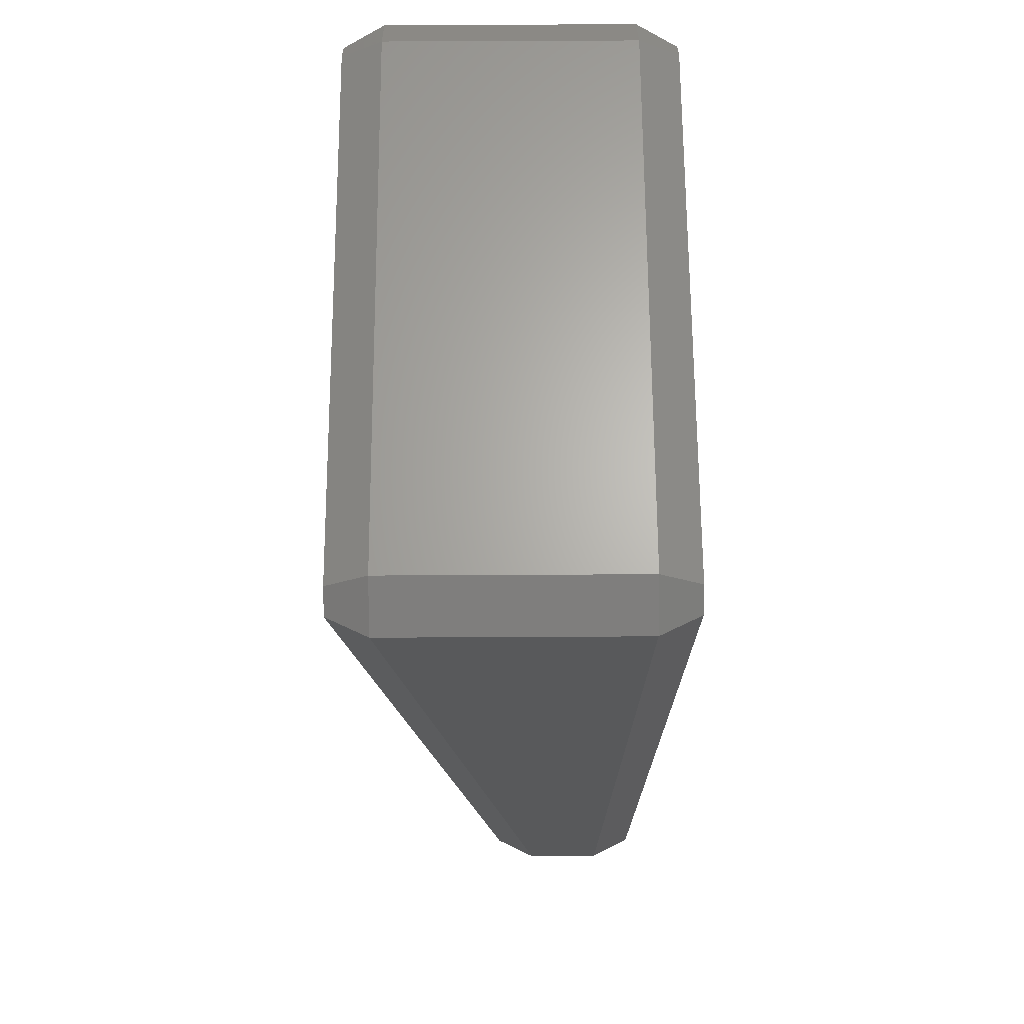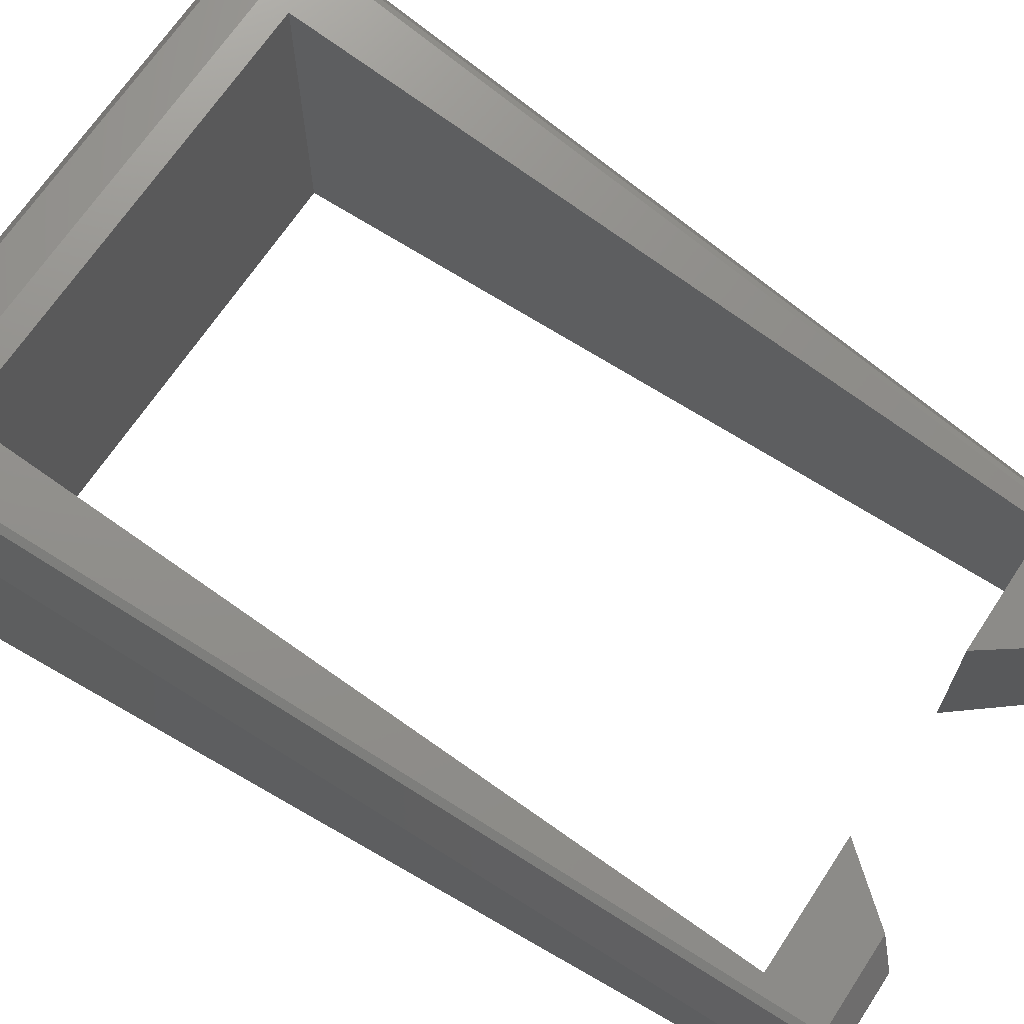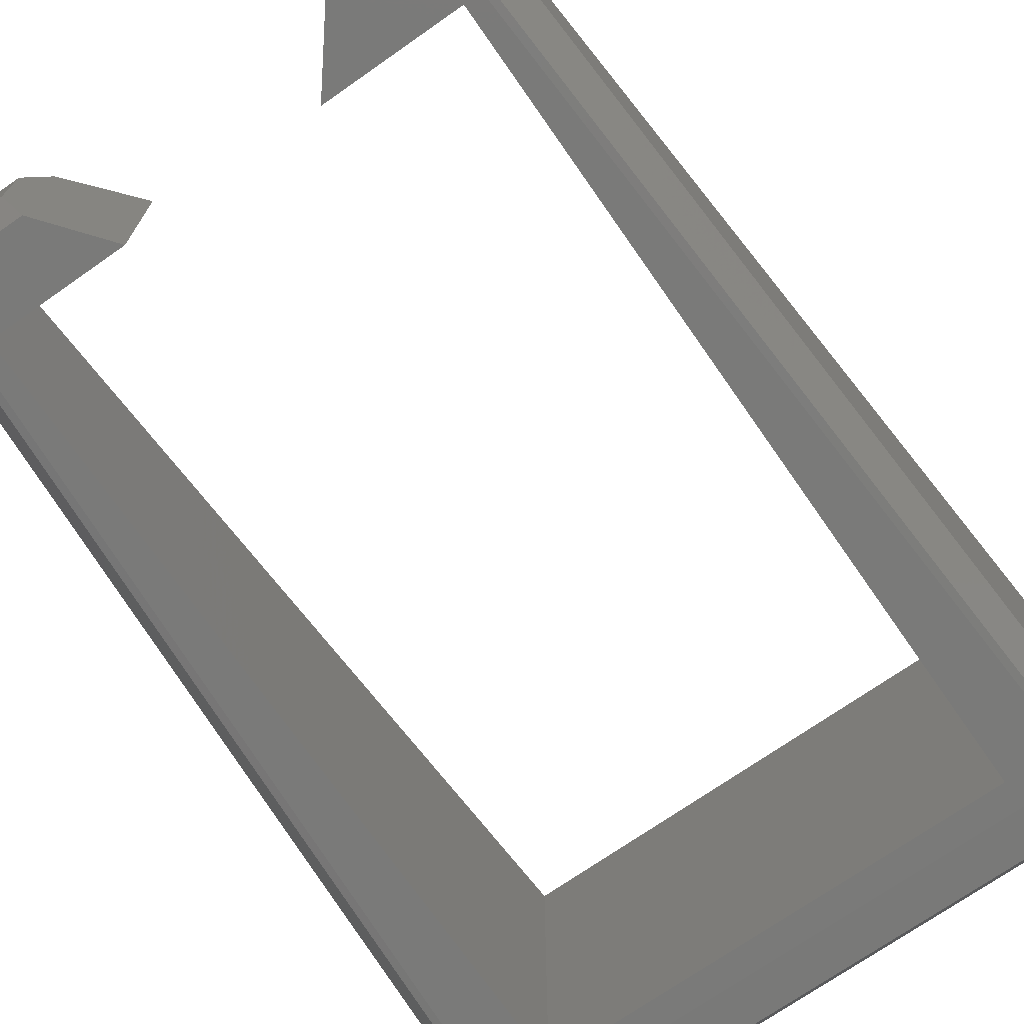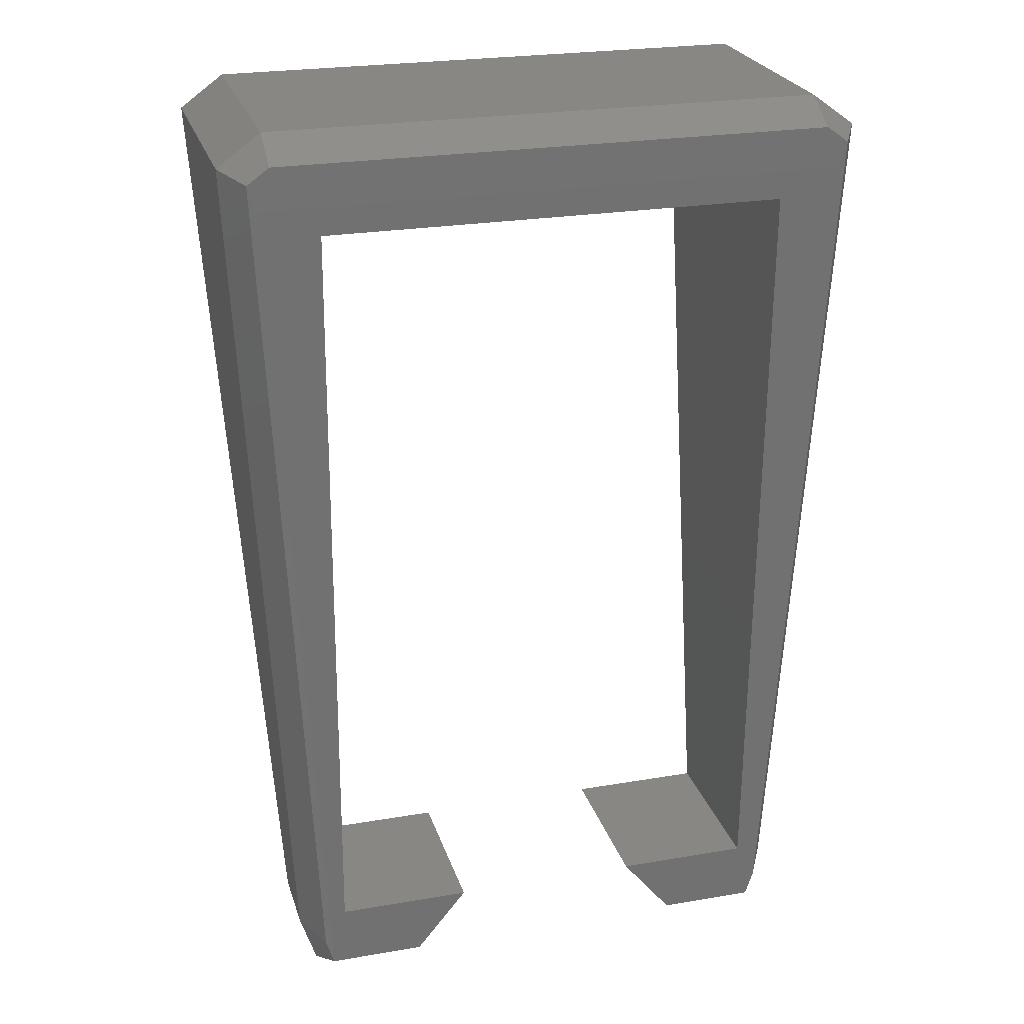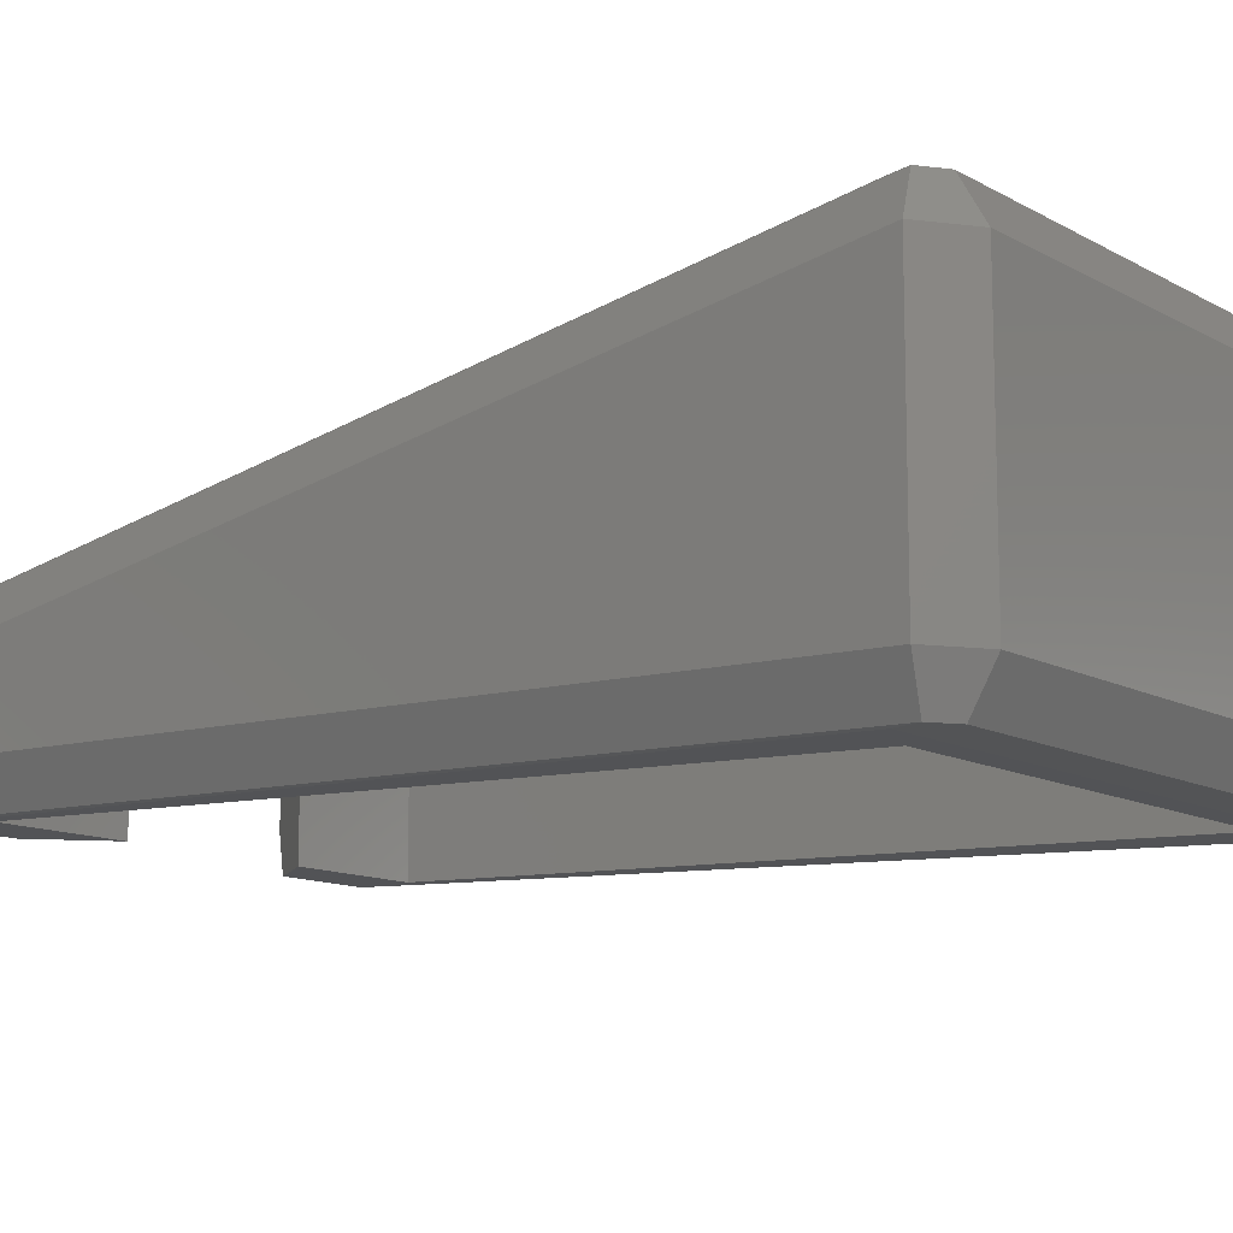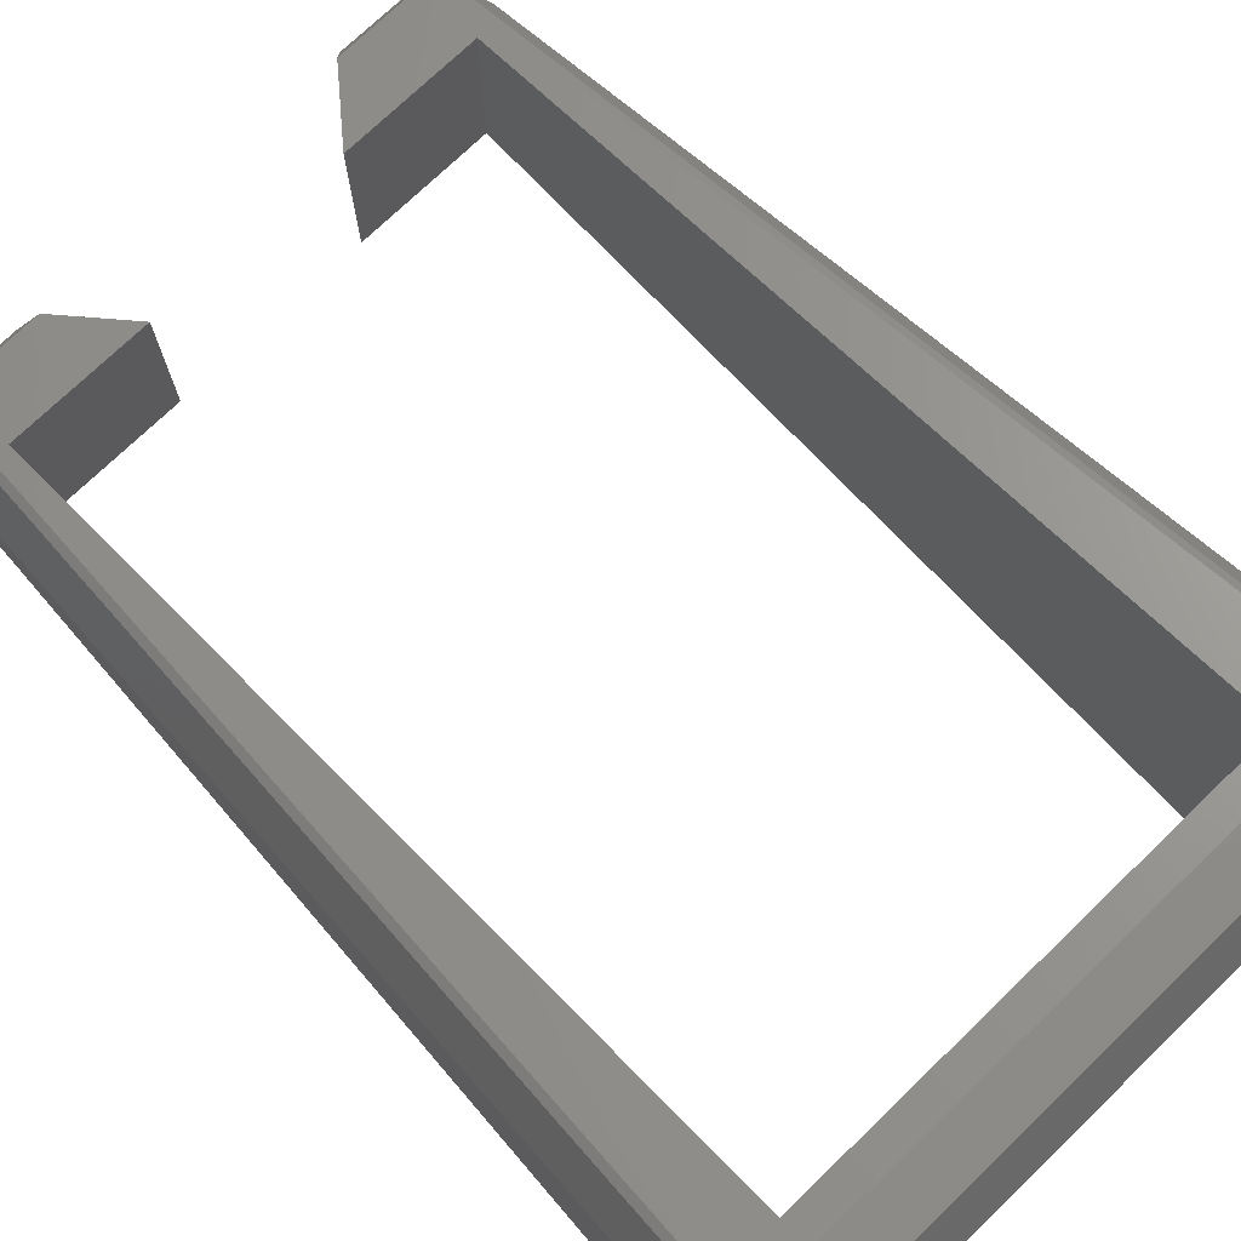
<metadata>
{"format":"stl","ext":"stl","renderer":"f3d","projection":"perspective","resolution":1024,"background":"white","views":[{"elev":65.4,"azim":89.7,"up":"+Y"},{"elev":67.8,"azim":-56.6,"up":"+Z"},{"elev":-71.7,"azim":35.0,"up":"+Z"},{"elev":24.7,"azim":164.4,"up":"+Y"},{"elev":-11.6,"azim":127.0,"up":"+Z"},{"elev":74.1,"azim":136.1,"up":"+Z"}]}
</metadata>
<code>
# stl→obj: 56 verts, 108 faces
v 8.927 -29.34 2.25
v 9.713 -1.268 0.201
v 10.43 -1.036 1.5
v 8.213 -29.57 0.951
v -9 -0.75 0.201
v -9.713 -1.268 0.201
v -10.43 -1.036 1.5
v 9 -0.75 0.201
v 8.927 -29.34 4.75
v 10.43 -1.036 9.5
v 9.713 -1.268 10.8
v 8.213 -29.57 6.049
v 8.382 -31.01 4.75
v -7.941 -30.41 0.951
v -8.382 -31.01 2.25
v -8.213 -29.57 0.951
v -8.927 -29.34 2.25
v -9 -3.815e-07 1.5
v 8.382 -31.01 2.25
v -8.927 -29.34 4.75
v -9.713 -1.268 10.8
v -10.43 -1.036 9.5
v -8.213 -29.57 6.049
v 9.441 -2.107 0.201
v 7.941 -30.41 0.951
v 5.271 -31.01 2.25
v 4.785 -30.41 0.951
v -5.271 -31.01 2.25
v -4.785 -30.41 0.951
v 5.271 -31.01 4.75
v -5.271 -31.01 4.75
v -8.382 -31.01 4.75
v -9 -3.815e-07 9.5
v 9 -0.75 10.8
v -7.5 -28.3 0.8951
v -3.1 -28.3 0.8951
v -9.441 -2.107 0.201
v 7.5 -28.3 0.8951
v 3.1 -28.3 0.8951
v 7.5 -3 0.2246
v -7.5 -3 0.2246
v 7.5 -28.3 6.403
v 9.441 -2.107 10.8
v 7.5 -3 10.65
v -7.5 -3 10.65
v -9.441 -2.107 10.8
v -7.5 -28.3 6.403
v -7.941 -30.41 6.049
v 7.941 -30.41 6.049
v 4.785 -30.41 6.049
v 3.1 -28.3 6.403
v -4.785 -30.41 6.049
v -3.1 -28.3 6.403
v 9 -3.815e-07 9.5
v -9 -0.75 10.8
v 9 -3.815e-07 1.5
f 1 2 3
f 2 1 4
f 5 6 7
f 3 2 8
f 9 3 10
f 3 9 1
f 11 9 10
f 9 11 12
f 12 13 9
f 14 15 16
f 16 15 17
f 5 7 18
f 13 1 9
f 1 13 19
f 20 21 22
f 21 20 23
f 4 24 2
f 24 4 25
f 25 26 27
f 26 25 19
f 14 28 15
f 28 14 29
f 26 13 30
f 13 26 19
f 15 31 32
f 31 15 28
f 18 22 33
f 22 18 7
f 34 11 10
f 6 17 7
f 17 6 16
f 29 35 36
f 37 35 14
f 14 35 29
f 27 38 25
f 38 27 39
f 38 24 25
f 40 24 38
f 41 24 40
f 41 37 24
f 35 37 41
f 16 37 14
f 37 16 6
f 42 43 44
f 43 45 44
f 46 47 45
f 47 46 48
f 46 45 43
f 43 42 49
f 42 50 49
f 50 42 51
f 47 52 53
f 52 47 48
f 4 19 25
f 1 19 4
f 54 55 34
f 55 54 33
f 33 22 55
f 34 10 54
f 3 54 10
f 54 3 56
f 46 23 48
f 23 46 21
f 23 32 48
f 34 43 11
f 55 43 34
f 55 46 43
f 46 55 21
f 22 21 55
f 20 32 23
f 56 33 54
f 33 56 18
f 15 20 17
f 20 15 32
f 20 7 17
f 7 20 22
f 24 8 2
f 24 5 8
f 37 5 24
f 5 37 6
f 43 12 11
f 12 43 49
f 30 49 50
f 49 30 13
f 31 48 32
f 48 31 52
f 8 18 56
f 18 8 5
f 56 3 8
f 49 13 12
f 38 51 42
f 51 38 39
f 36 47 53
f 47 36 35
f 42 40 38
f 40 42 44
f 41 44 45
f 44 41 40
f 47 41 45
f 41 47 35
f 26 39 27
f 30 39 26
f 39 30 51
f 51 30 50
f 31 53 52
f 53 31 36
f 28 36 31
f 36 28 29

</code>
